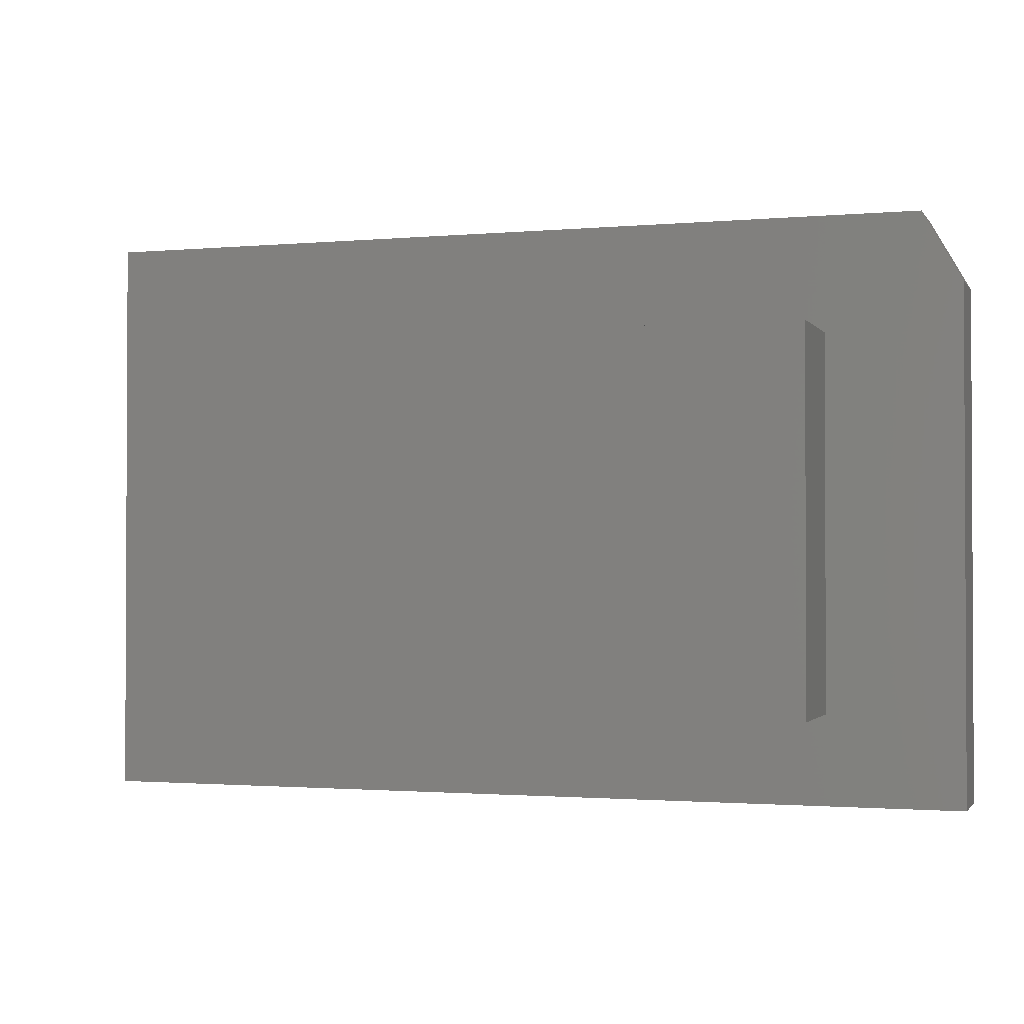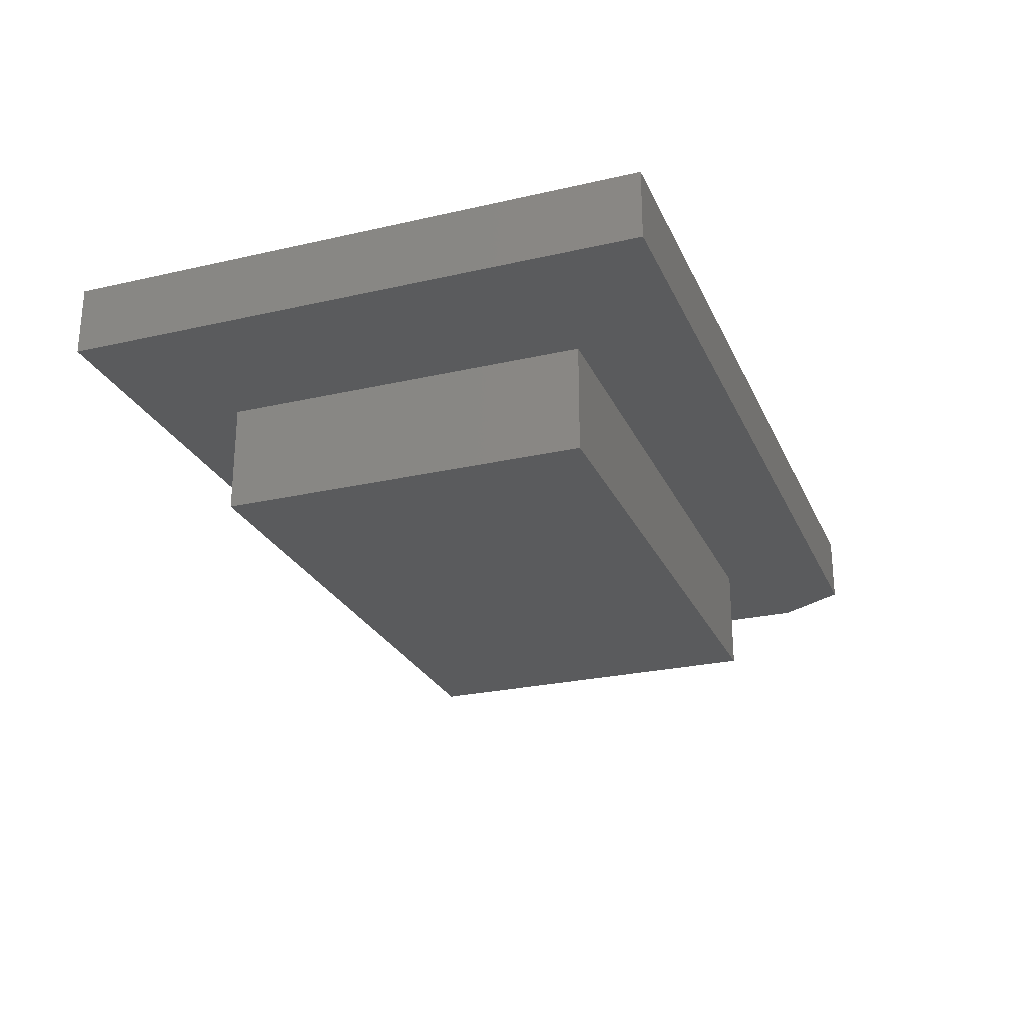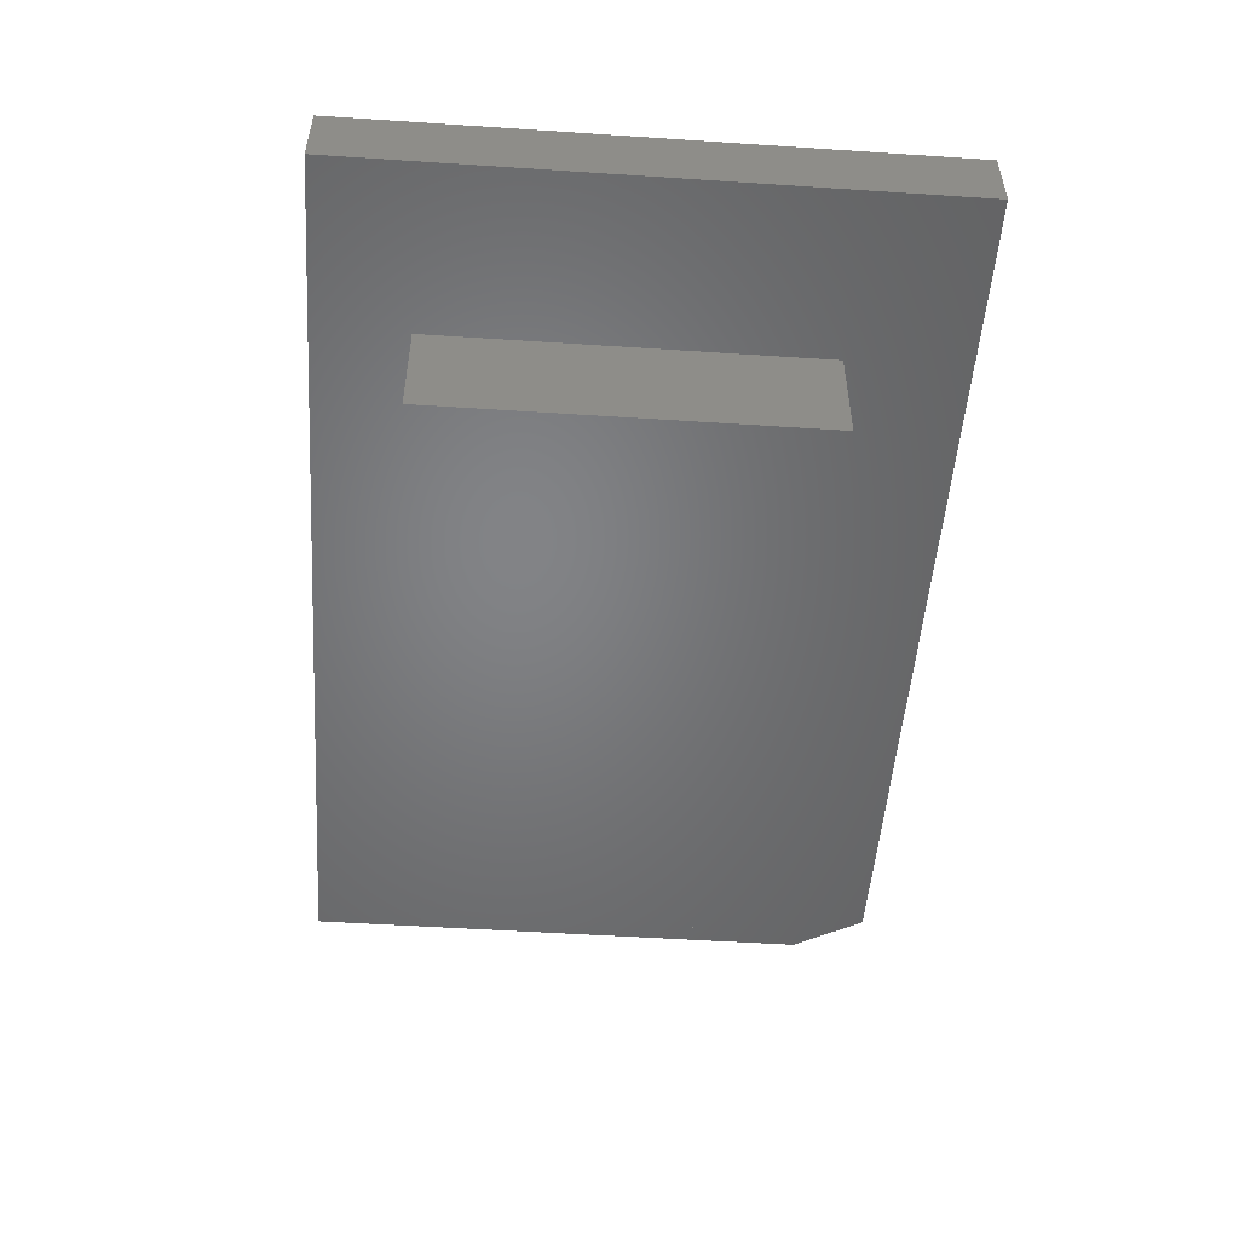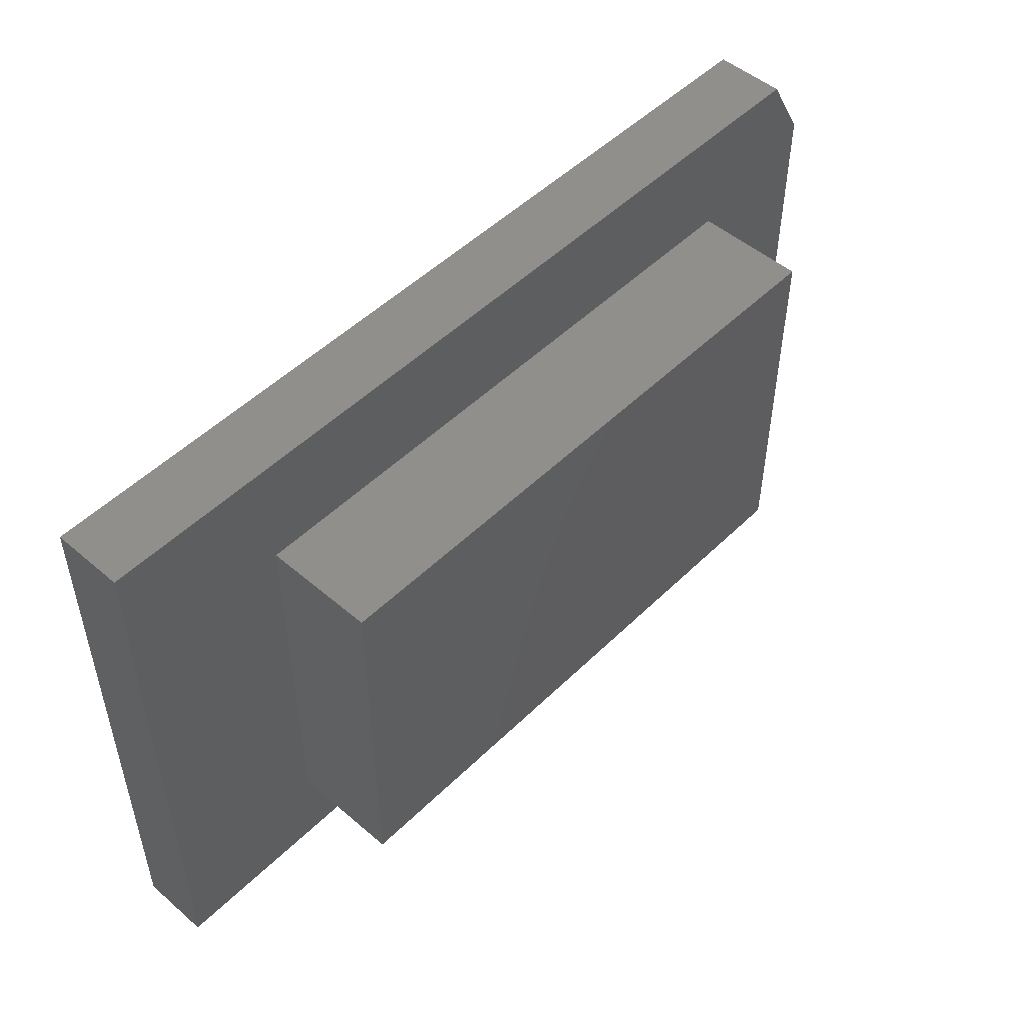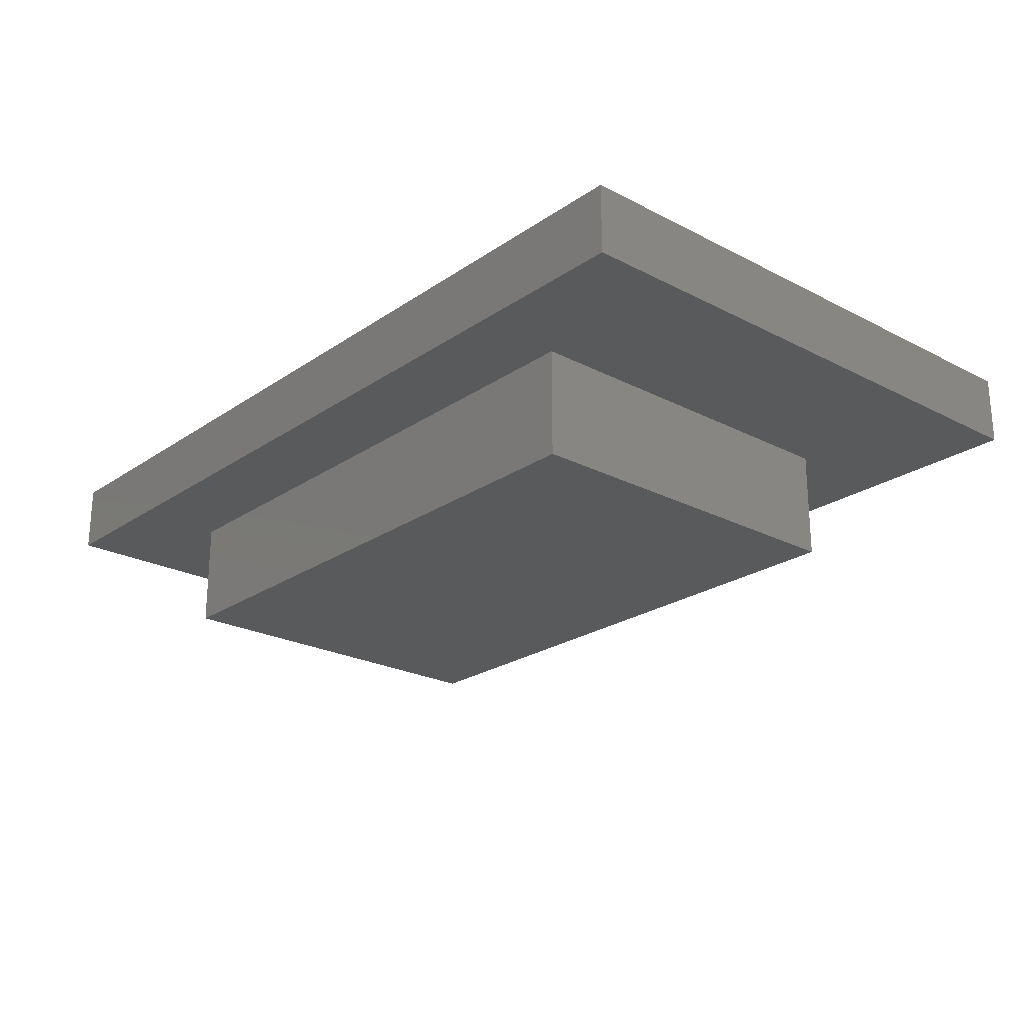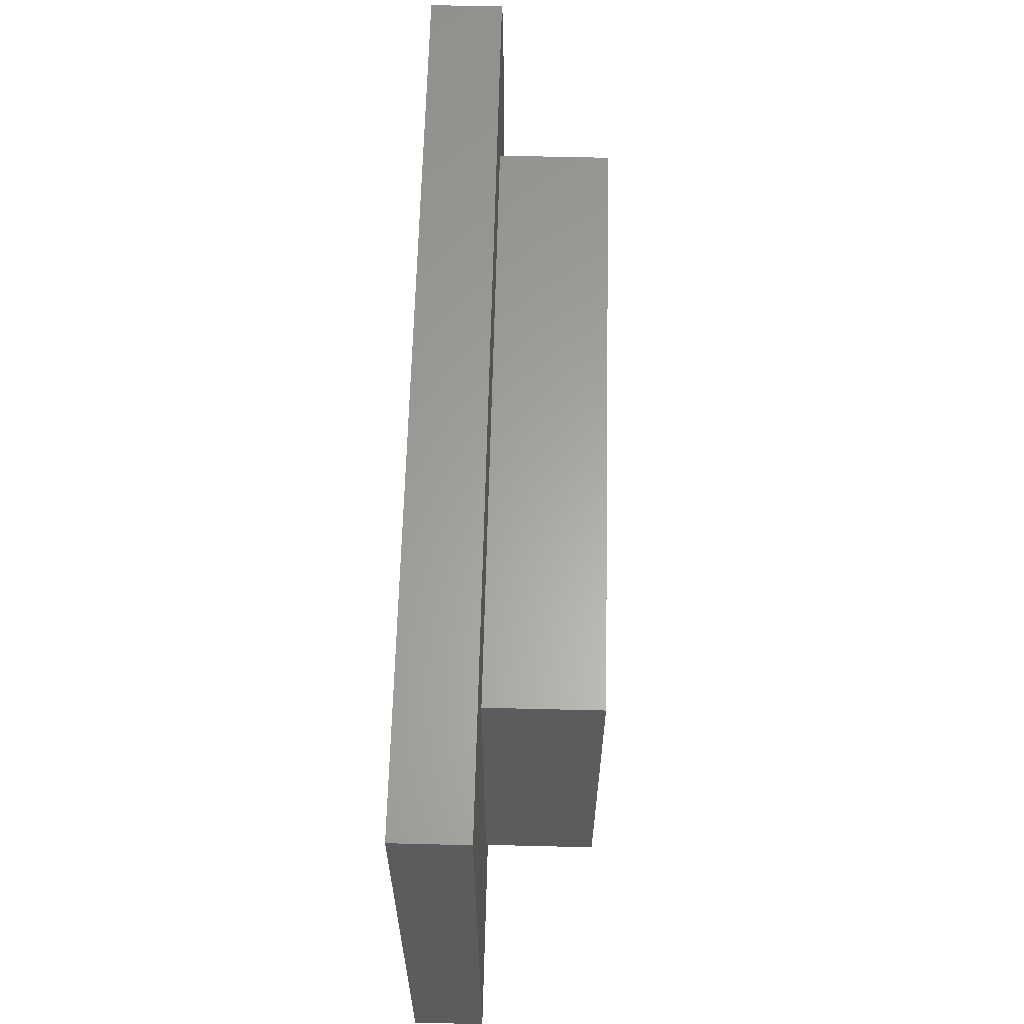
<metadata>
{"format":"stl","ext":"stl","renderer":"f3d","projection":"perspective","resolution":1024,"background":"white","views":[{"elev":-1.5,"azim":18.1,"up":"+Z"},{"elev":-25.6,"azim":-69.8,"up":"+Y"},{"elev":-51.2,"azim":-94.1,"up":"+Y"},{"elev":50.3,"azim":-46.8,"up":"+Z"},{"elev":-23.3,"azim":-131.2,"up":"+Y"},{"elev":62.3,"azim":-88.6,"up":"+Z"}]}
</metadata>
<code>
# stl→obj: 18 verts, 32 faces
v 0.6016 -0.1094 0.5017
v -0.75 -0.1094 0.5017
v 0.6641 -0.1094 0.3924
v 0.4531 -0.1094 0.3215
v 0.6641 -0.1094 -0.4062
v 0.4531 -0.1094 -0.2656
v -0.75 -0.1094 -0.4062
v -0.4922 -0.1094 -0.2656
v -0.4922 -0.1094 0.3215
v 0.6016 2.005e-16 0.5017
v -0.75 5.04e-17 0.5017
v 0.6641 1.57e-16 -0.4062
v 0.6641 2.013e-16 0.3924
v -0.75 0 -0.4062
v -0.4922 -0.2812 -0.2656
v 0.4531 -0.2812 -0.2656
v 0.4531 -0.2812 0.3215
v -0.4922 -0.2812 0.3215
f 1 2 3
f 3 2 4
f 3 4 5
f 5 4 6
f 5 6 7
f 7 6 8
f 7 8 2
f 2 8 9
f 2 9 4
f 1 10 2
f 2 10 11
f 5 12 3
f 3 12 13
f 10 13 11
f 11 13 12
f 11 12 14
f 3 13 1
f 1 13 10
f 15 8 16
f 16 8 6
f 16 6 17
f 17 6 4
f 17 4 18
f 18 4 9
f 18 9 15
f 15 9 8
f 2 11 7
f 7 11 14
f 7 14 5
f 5 14 12
f 15 16 18
f 18 16 17

</code>
